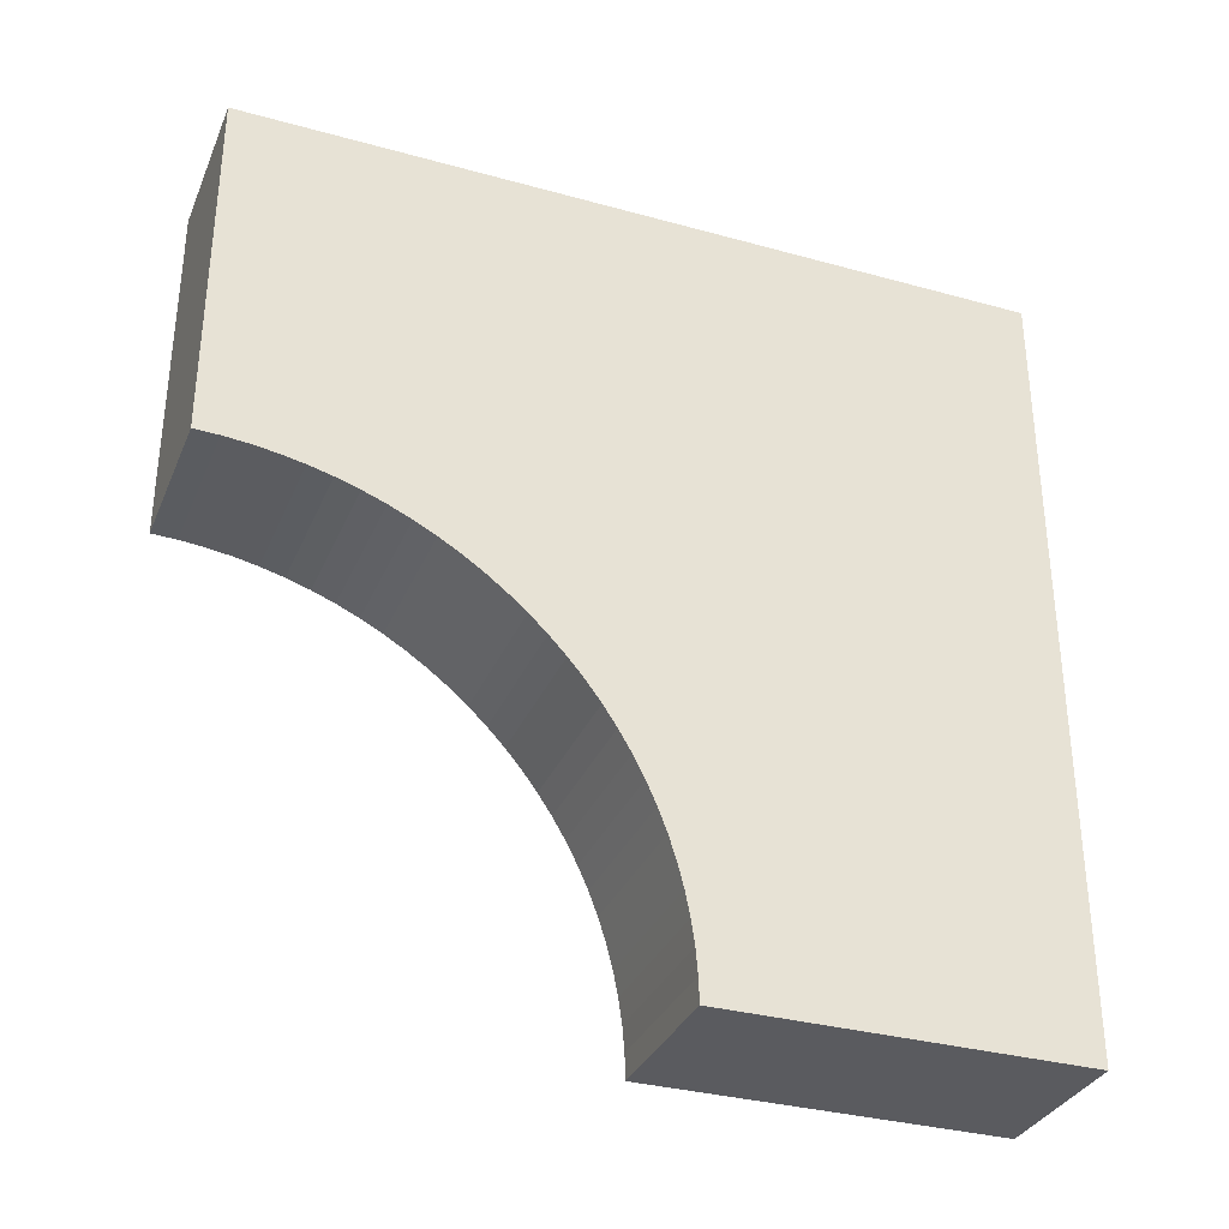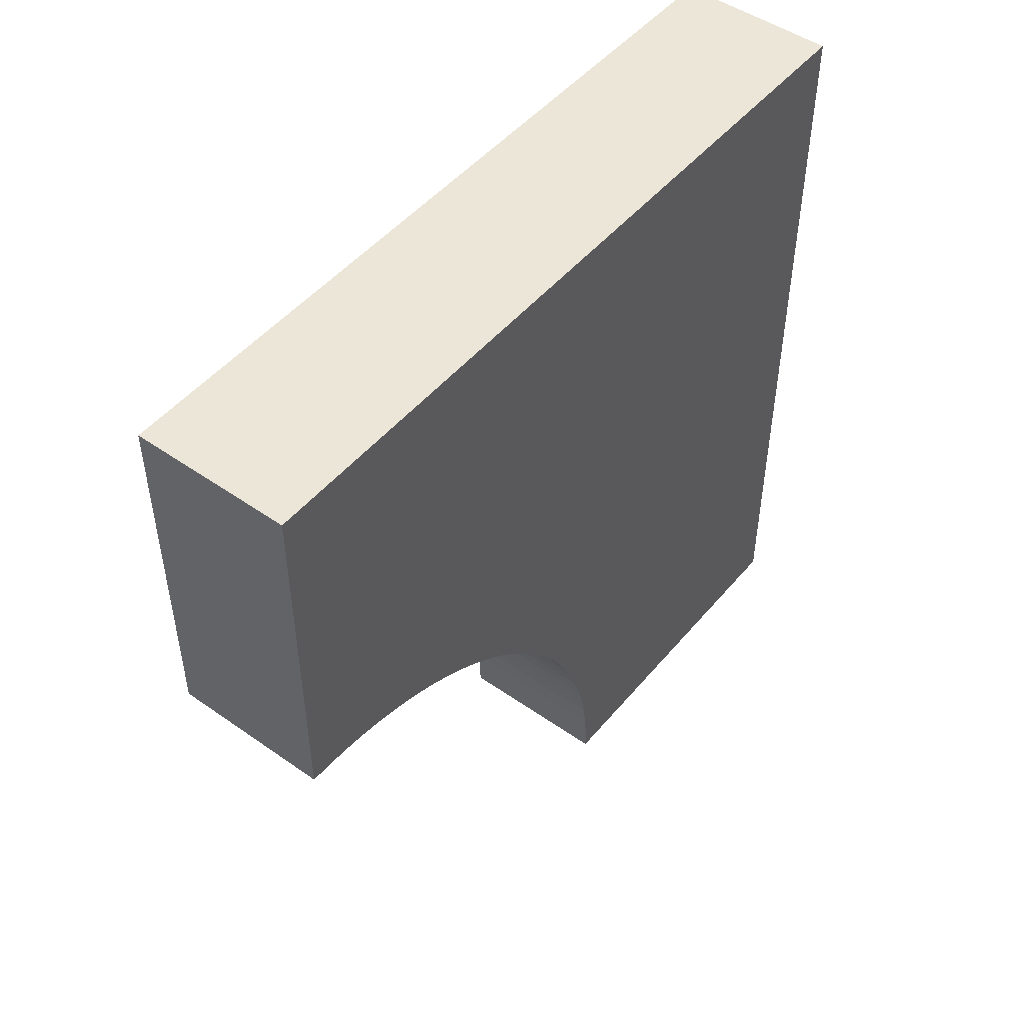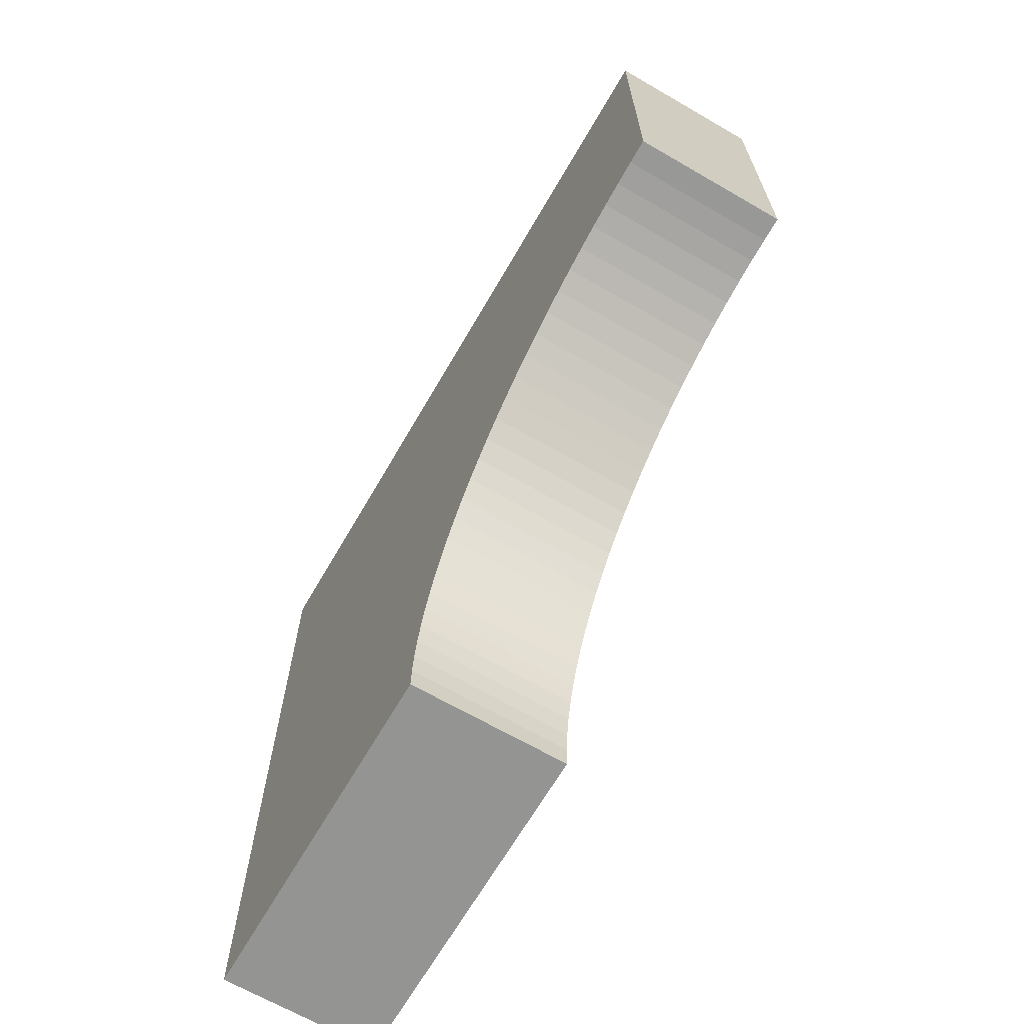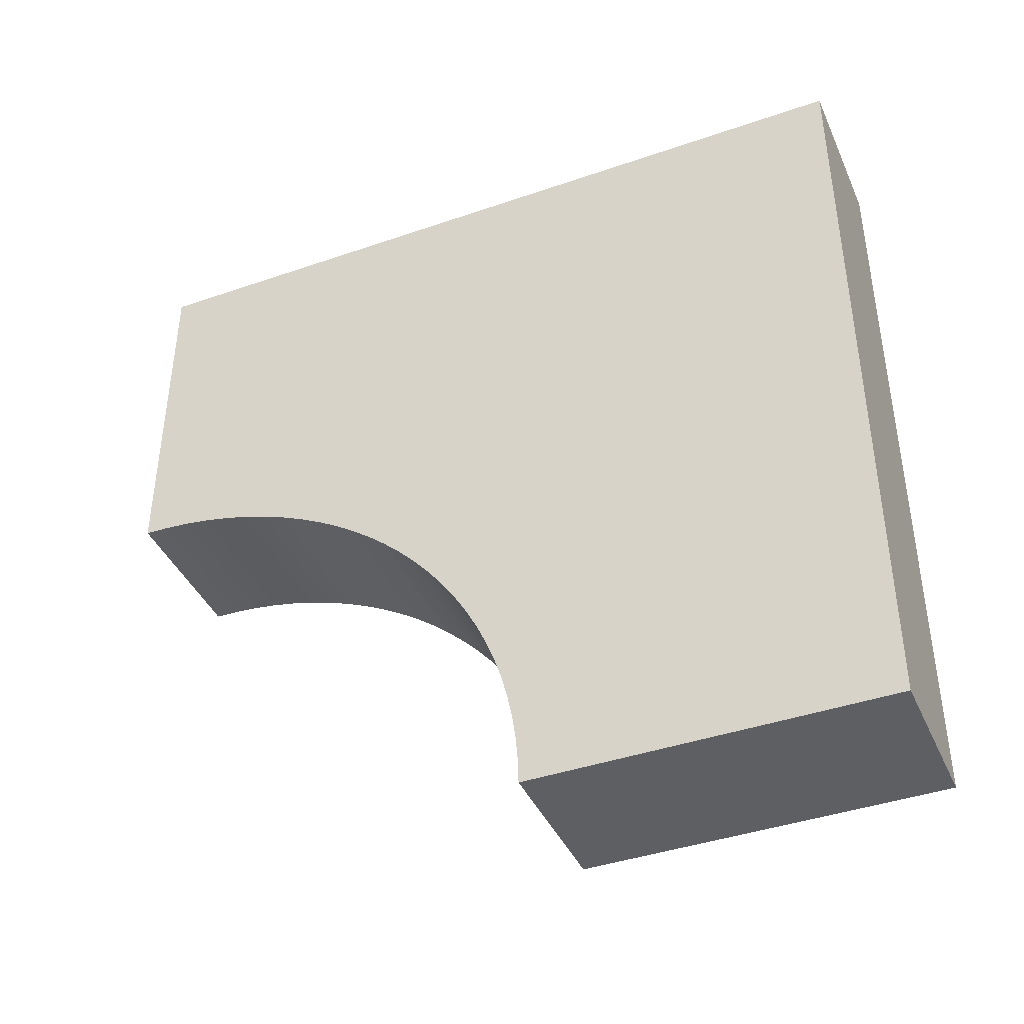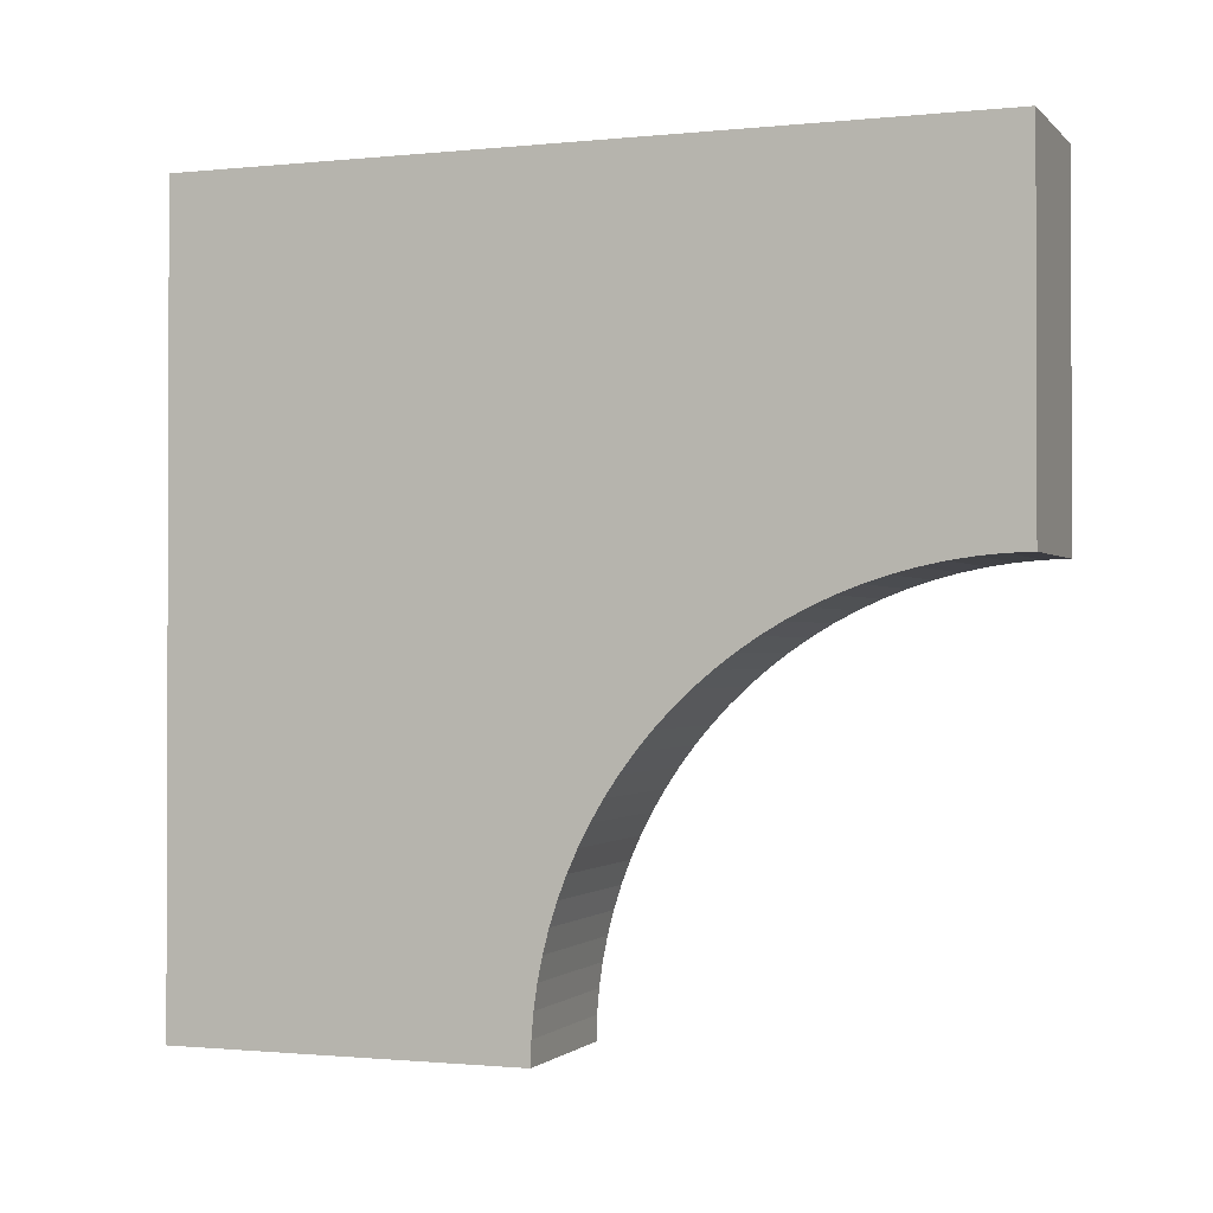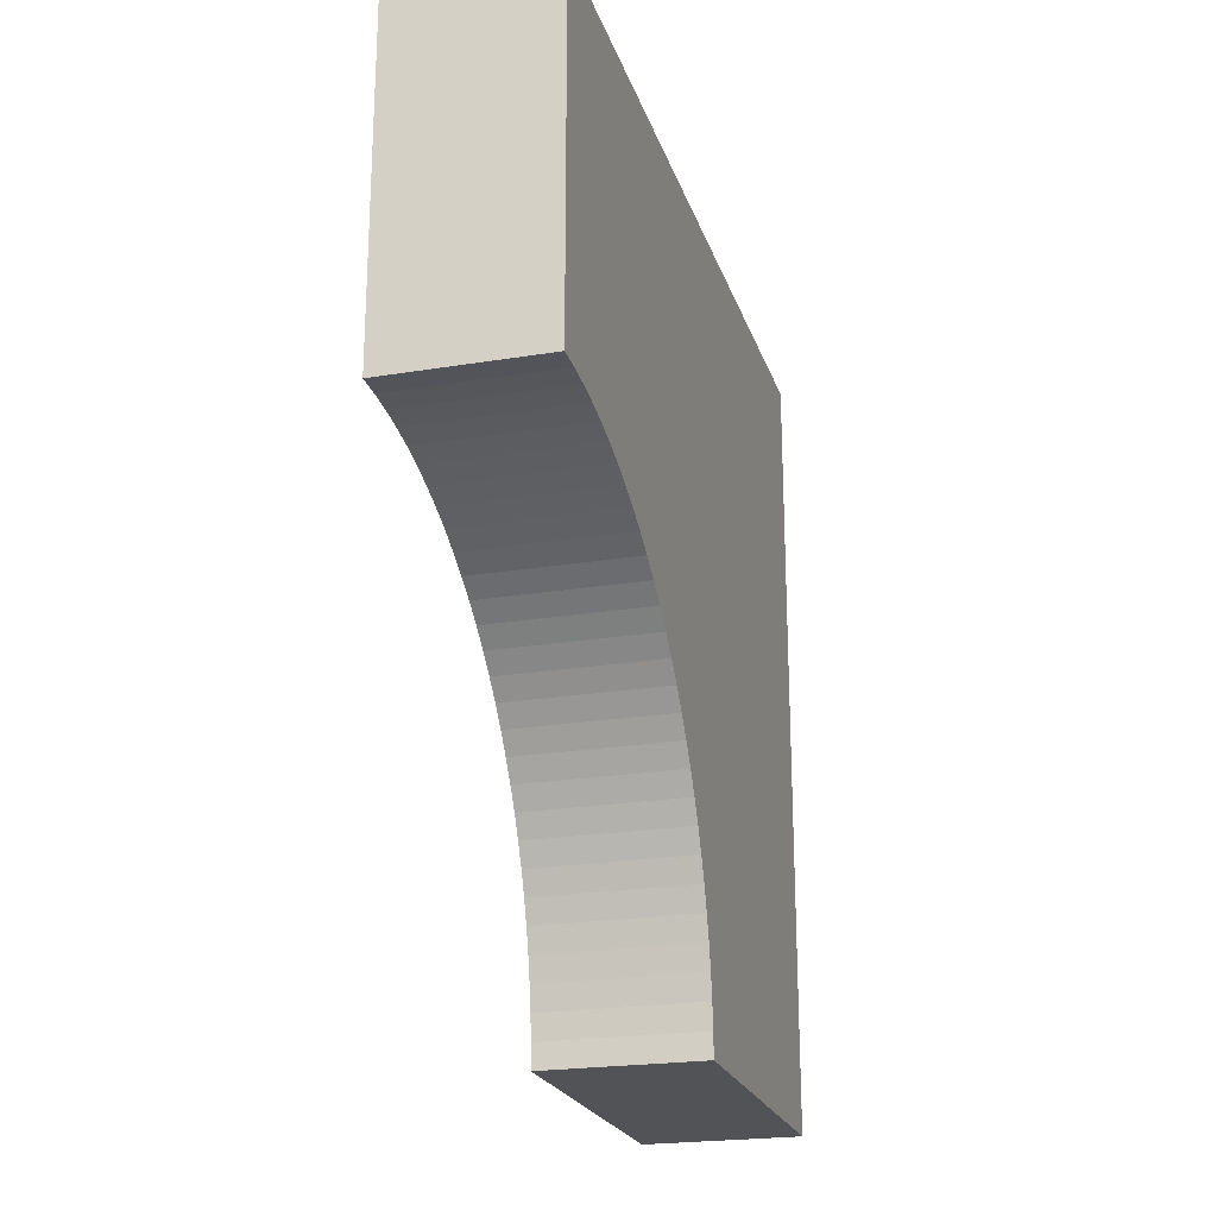
<metadata>
{"format":"obj","ext":"obj","renderer":"f3d","projection":"perspective","resolution":1024,"background":"white","views":[{"elev":-33.2,"azim":69.2,"up":"+Z"},{"elev":48.8,"azim":-142.0,"up":"+Y"},{"elev":-67.0,"azim":-30.1,"up":"+Z"},{"elev":-41.1,"azim":-67.2,"up":"+Y"},{"elev":-1.1,"azim":110.6,"up":"+Y"},{"elev":-22.3,"azim":-164.1,"up":"+Y"}]}
</metadata>
<code>
g obj_32173035
v 10 0 27.5
v 0 1.684e-15 27.5
v 10 1.542 27.46
v 0 1.542 27.46
v 10 3.079 27.33
v 0 3.079 27.33
v 10 4.606 27.11
v 0 4.606 27.11
v 10 6.119 26.81
v 0 6.119 26.81
v 10 7.613 26.43
v 0 7.613 26.43
v 10 9.083 25.96
v 0 9.083 25.96
v 10 10.52 25.41
v 0 10.52 25.41
v 10 11.93 24.78
v 0 11.93 24.78
v 10 13.3 24.07
v 0 13.3 24.07
v 10 14.63 23.28
v 0 14.63 23.28
v 10 15.91 22.43
v 0 15.91 22.43
v 10 17.15 21.5
v 0 17.15 21.5
v 10 18.32 20.51
v 0 18.32 20.51
v 10 19.45 19.45
v 0 19.45 19.45
v 10 20.51 18.32
v 0 20.51 18.32
v 10 21.5 17.15
v 0 21.5 17.15
v 10 22.43 15.91
v 0 22.43 15.91
v 10 23.28 14.63
v 0 23.28 14.63
v 10 24.07 13.3
v 0 24.07 13.3
v 10 24.78 11.93
v 0 24.78 11.93
v 10 25.41 10.52
v 0 25.41 10.52
v 10 25.96 9.083
v 0 25.96 9.083
v 10 26.43 7.613
v 0 26.43 7.613
v 10 26.81 6.119
v 0 26.81 6.119
v 10 27.11 4.606
v 0 27.11 4.606
v 10 27.33 3.079
v 0 27.33 3.079
v 10 27.46 1.542
v 0 27.46 1.542
v 10 27.5 0
v 0 27.5 0
v 0 0 50
v 10 0 50
v 0 50 50
v 10 50 50
v 0 50 0
v 10 50 0
f 1 2 3
f 3 2 4
f 3 4 5
f 5 4 6
f 5 6 7
f 7 6 8
f 7 8 9
f 9 8 10
f 9 10 11
f 11 10 12
f 11 12 13
f 13 12 14
f 13 14 15
f 15 14 16
f 15 16 17
f 17 16 18
f 17 18 19
f 19 18 20
f 19 20 21
f 21 20 22
f 21 22 23
f 23 22 24
f 23 24 25
f 25 24 26
f 25 26 27
f 27 26 28
f 27 28 29
f 29 28 30
f 29 30 31
f 31 30 32
f 31 32 33
f 33 32 34
f 33 34 35
f 35 34 36
f 35 36 37
f 37 36 38
f 37 38 39
f 39 38 40
f 39 40 41
f 41 40 42
f 41 42 43
f 43 42 44
f 43 44 45
f 45 44 46
f 45 46 47
f 47 46 48
f 47 48 49
f 49 48 50
f 49 50 51
f 51 50 52
f 51 52 53
f 53 52 54
f 53 54 55
f 55 54 56
f 55 56 57
f 57 56 58
f 59 2 60
f 60 2 1
f 61 59 62
f 62 59 60
f 63 61 64
f 64 61 62
f 58 63 57
f 57 63 64
f 57 64 55
f 55 64 53
f 53 64 51
f 51 64 49
f 49 64 47
f 47 64 45
f 45 64 43
f 43 64 41
f 41 64 39
f 39 64 62
f 39 62 37
f 37 62 35
f 35 62 33
f 33 62 31
f 31 62 29
f 29 62 27
f 27 62 25
f 25 62 23
f 23 62 21
f 21 62 19
f 19 62 60
f 19 60 17
f 17 60 15
f 15 60 13
f 13 60 11
f 11 60 9
f 9 60 7
f 7 60 5
f 5 60 3
f 3 60 1
f 58 56 63
f 63 56 54
f 63 54 52
f 52 50 63
f 63 50 48
f 63 48 46
f 46 44 63
f 63 44 42
f 63 42 40
f 63 40 61
f 61 40 38
f 61 38 36
f 36 34 61
f 61 34 32
f 61 32 30
f 30 28 61
f 61 28 26
f 61 26 24
f 24 22 61
f 61 22 20
f 61 20 59
f 59 20 18
f 59 18 16
f 16 14 59
f 59 14 12
f 59 12 10
f 10 8 59
f 59 8 6
f 59 6 4
f 4 2 59

</code>
